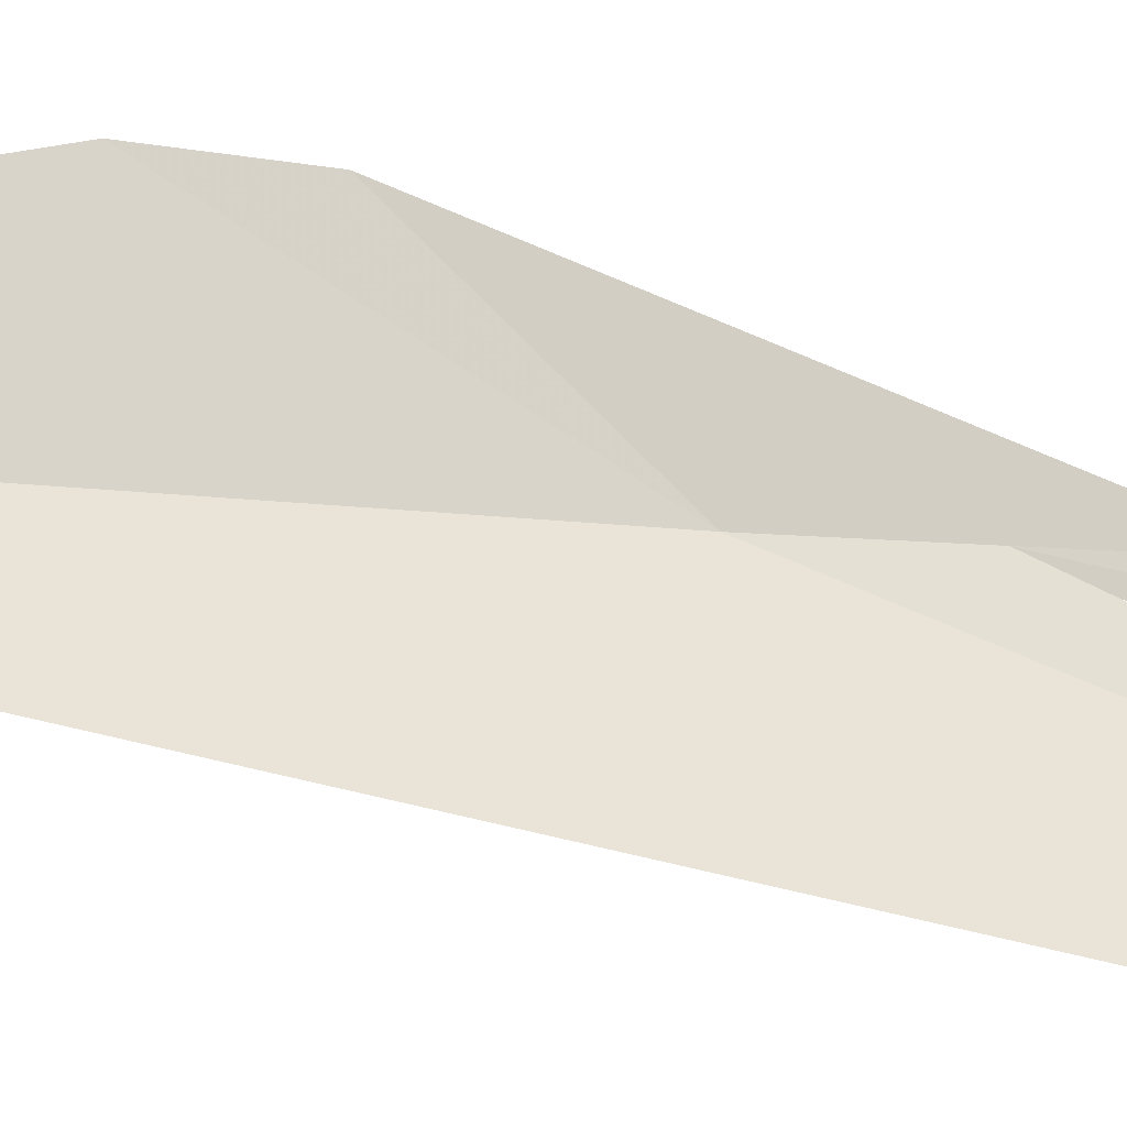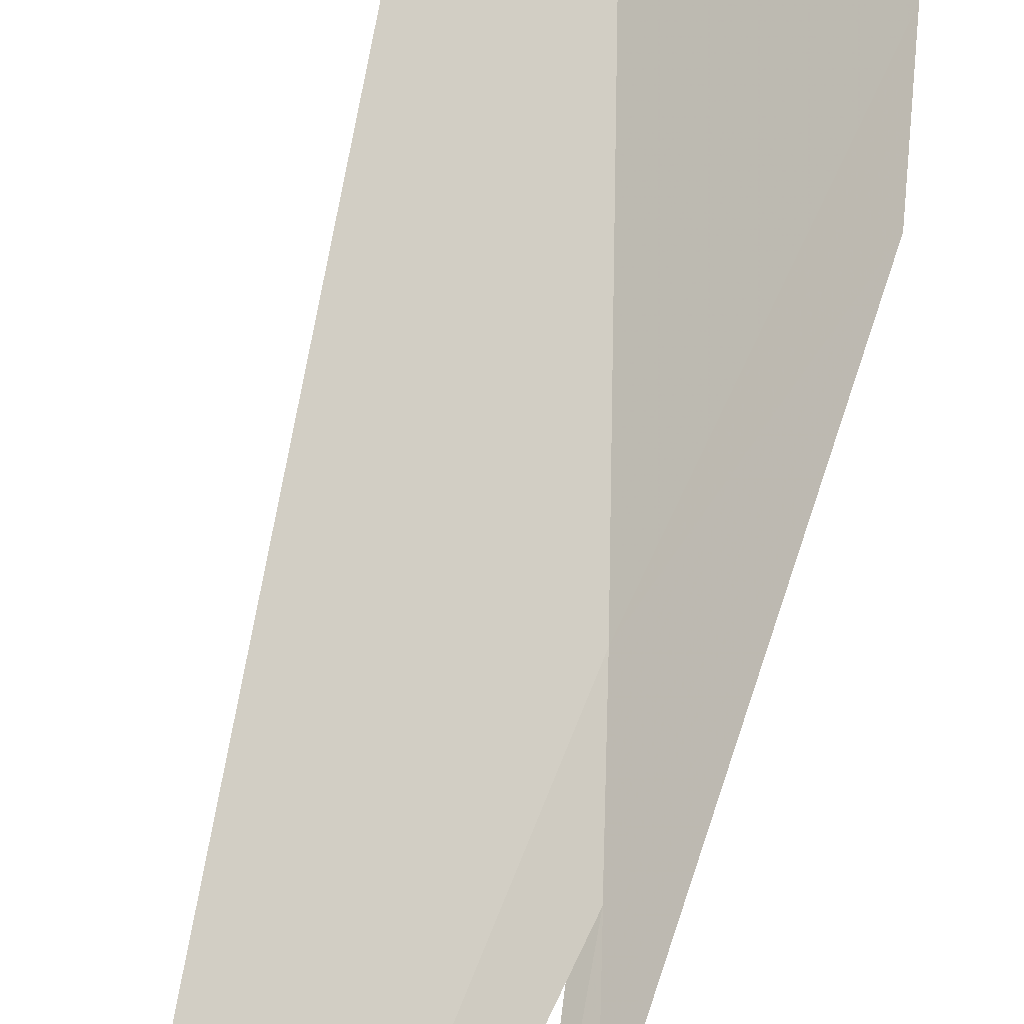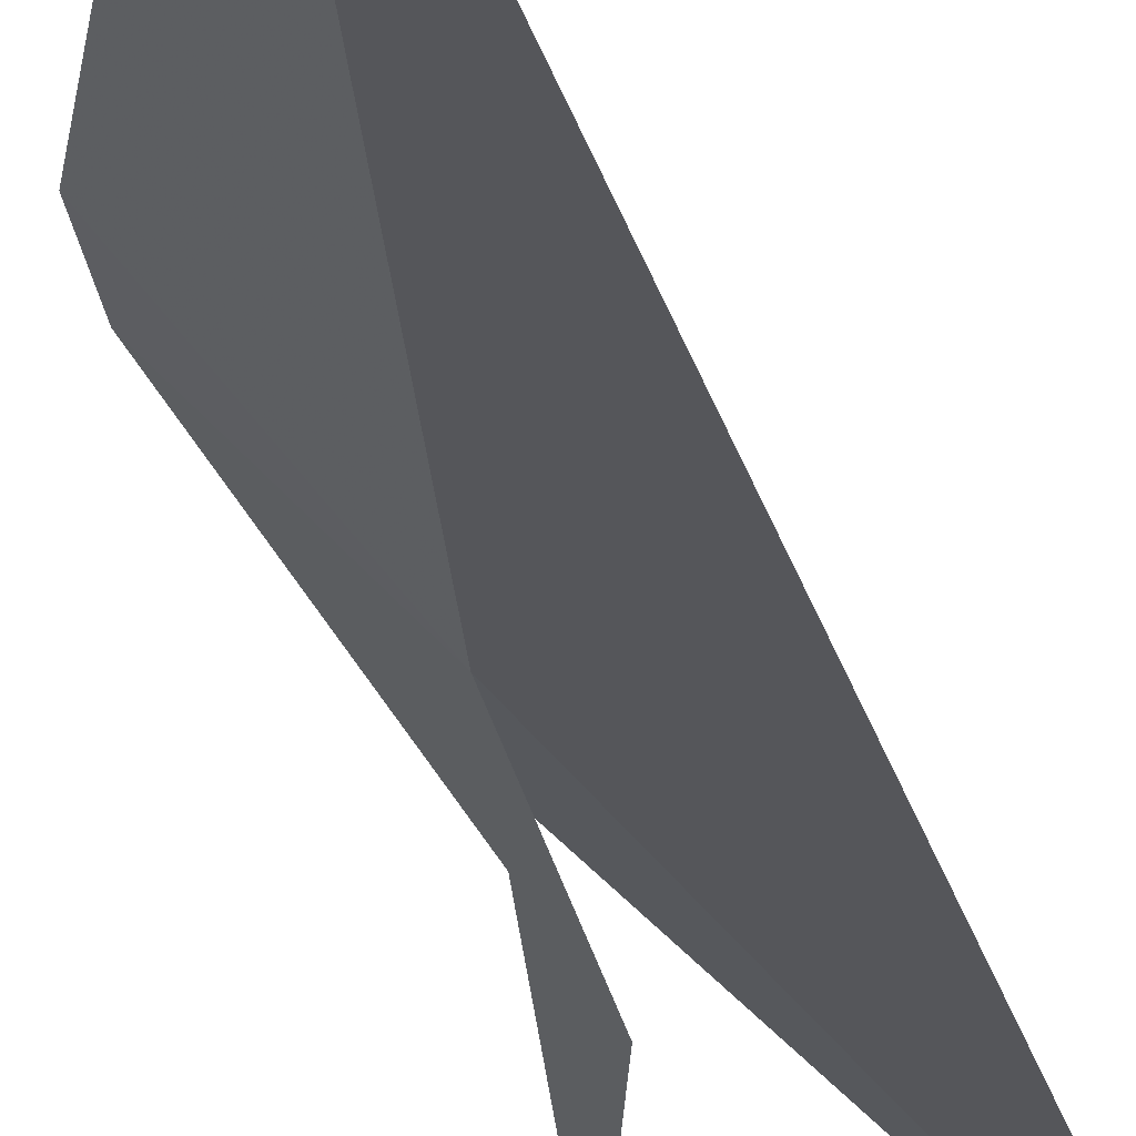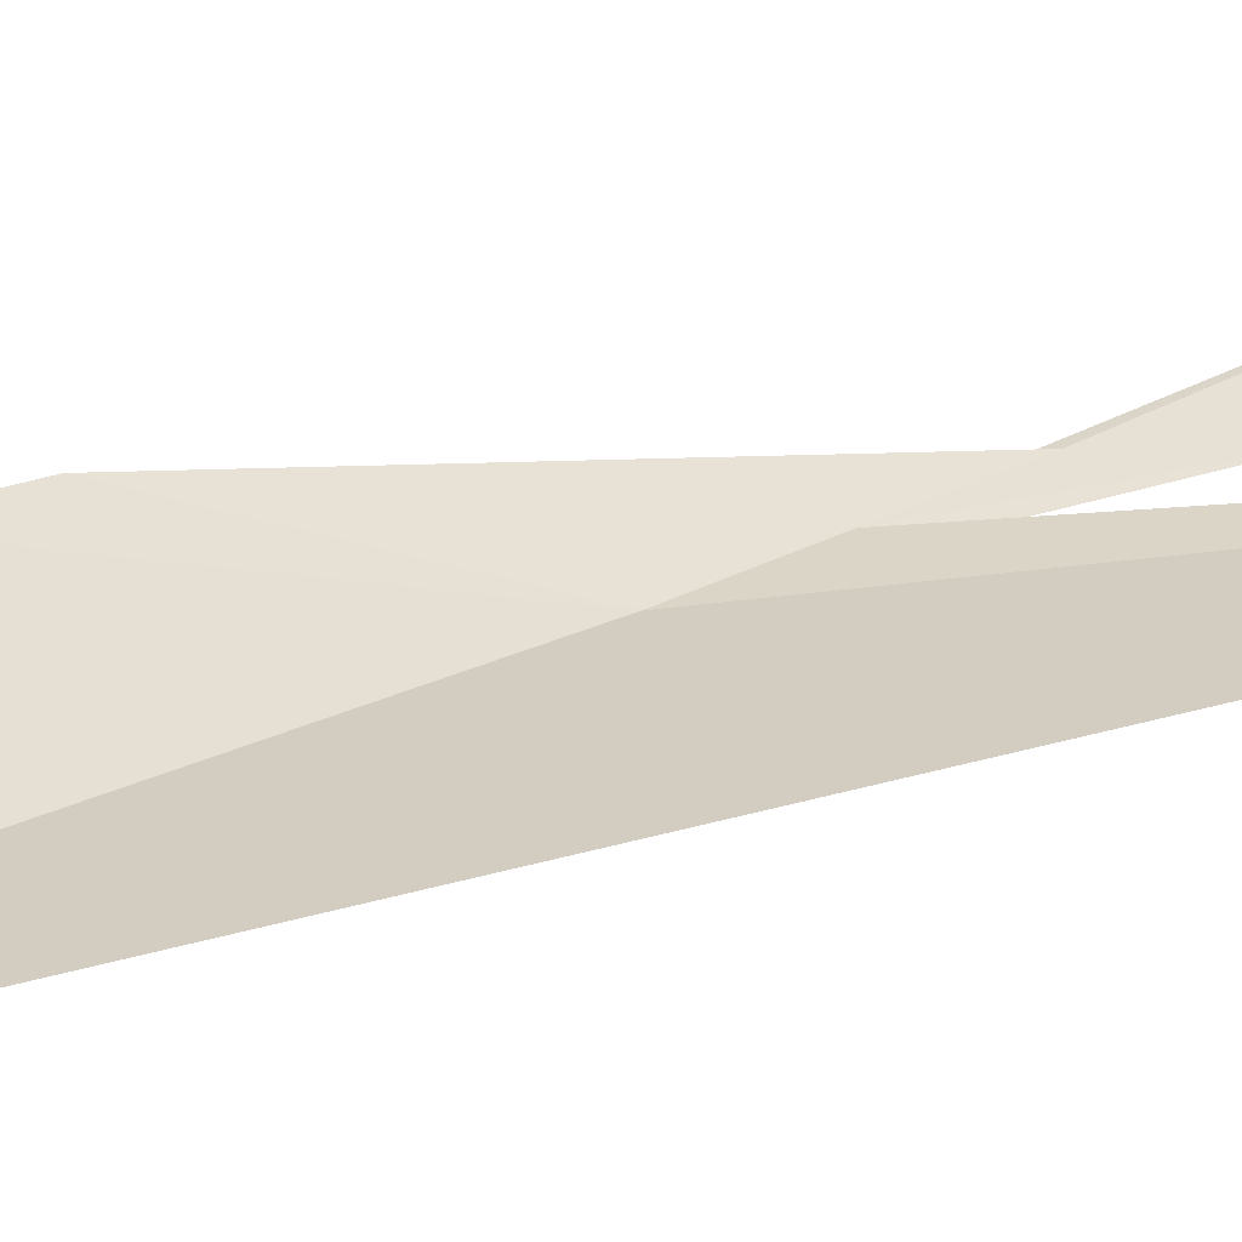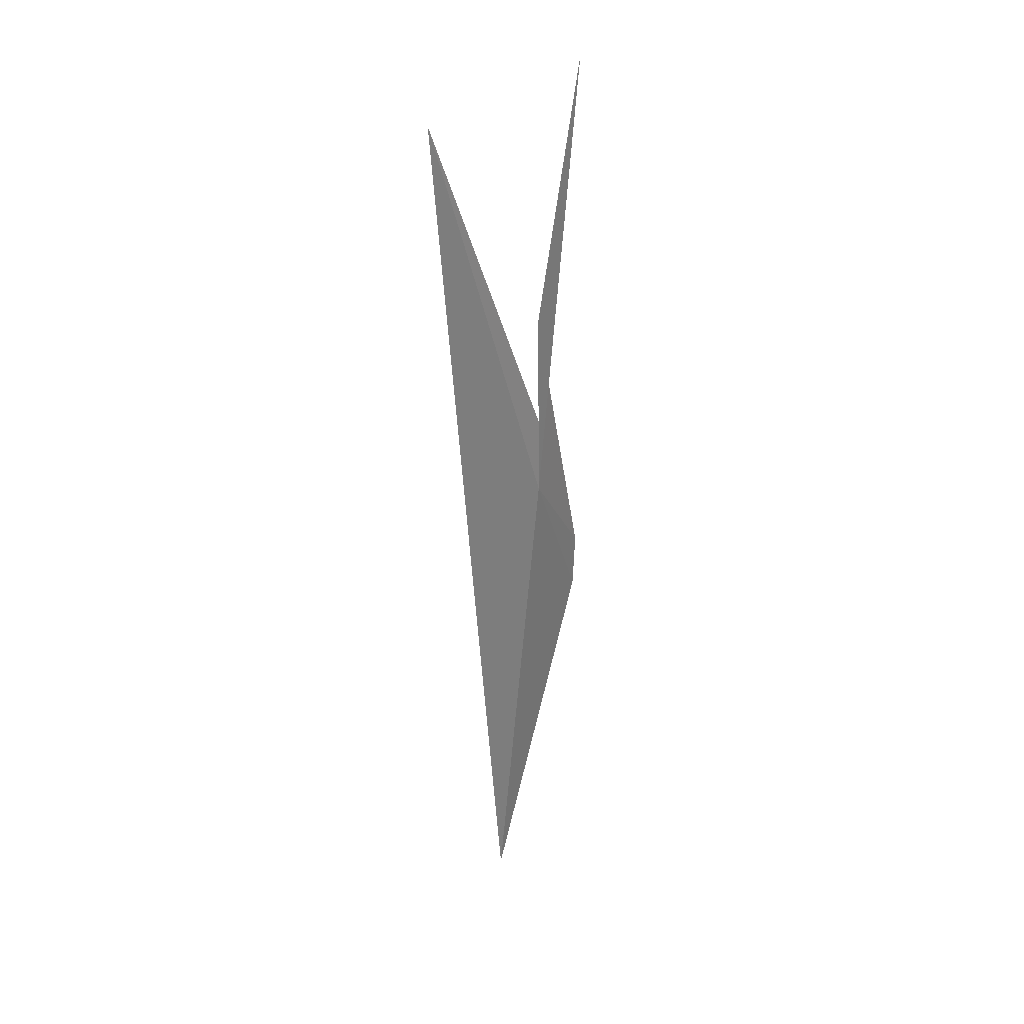
<metadata>
{"format":"obj","ext":"obj","renderer":"f3d","projection":"perspective","resolution":1024,"background":"white","views":[{"elev":43.1,"azim":105.9,"up":"+Z"},{"elev":77.9,"azim":-172.7,"up":"+Z"},{"elev":-29.9,"azim":10.8,"up":"+Z"},{"elev":14.0,"azim":49.9,"up":"+Z"},{"elev":35.3,"azim":159.1,"up":"+Y"}]}
</metadata>
<code>
v -1.378 9.297 51.89
v 0.3137 15.66 51.83
v -0.5323 1.697 51.42
v -1.476 10.26 51.99
v -1.378 12.26 51.98
v -1.576 11.23 52.08
v -2.25 7.747 52.4
v -2.208 6.873 52.37
v -2.222 16.04 52.59
f 1 2 3
f 1 7 6
f 1 8 7
f 1 6 9
f 1 3 8
f 1 9 5
f 1 5 4
f 1 4 2

</code>
